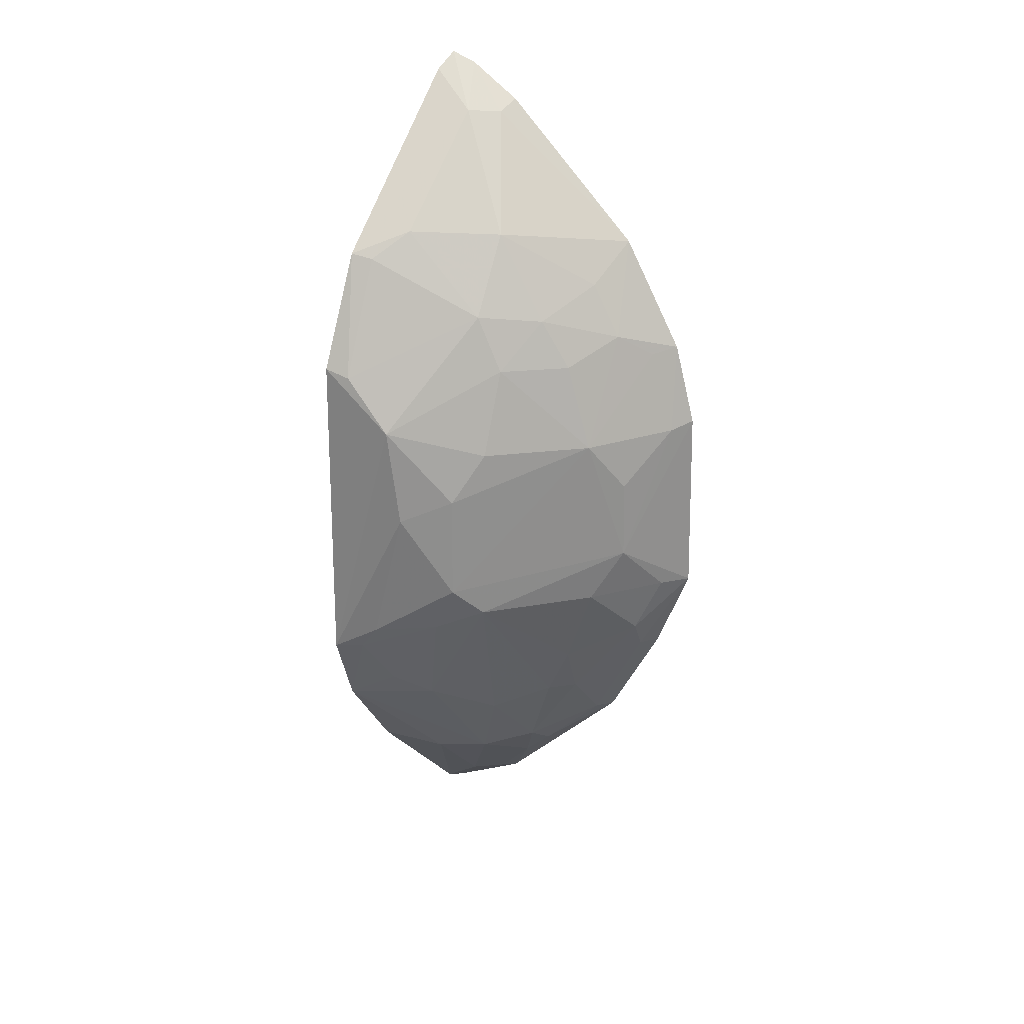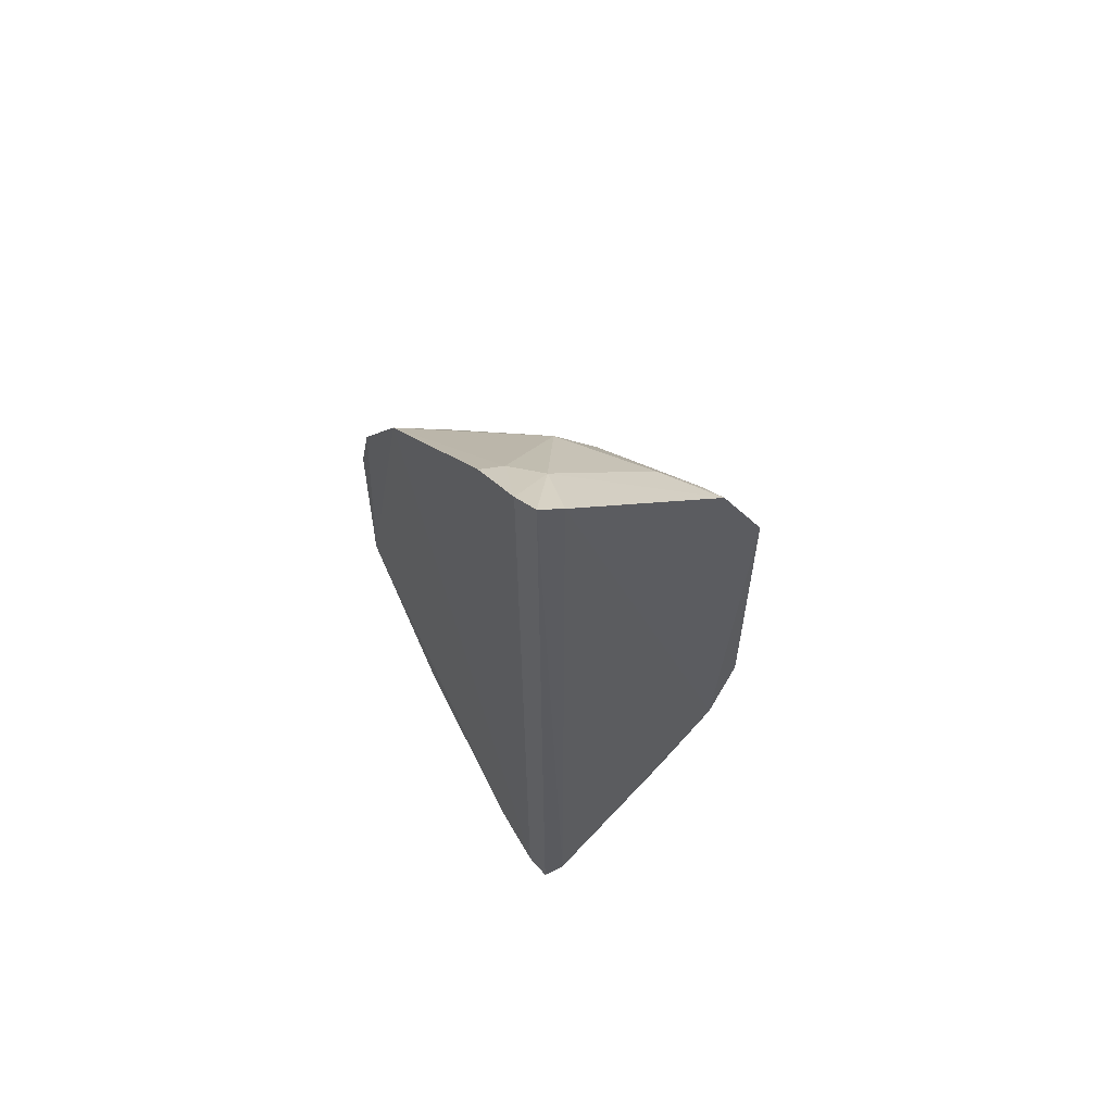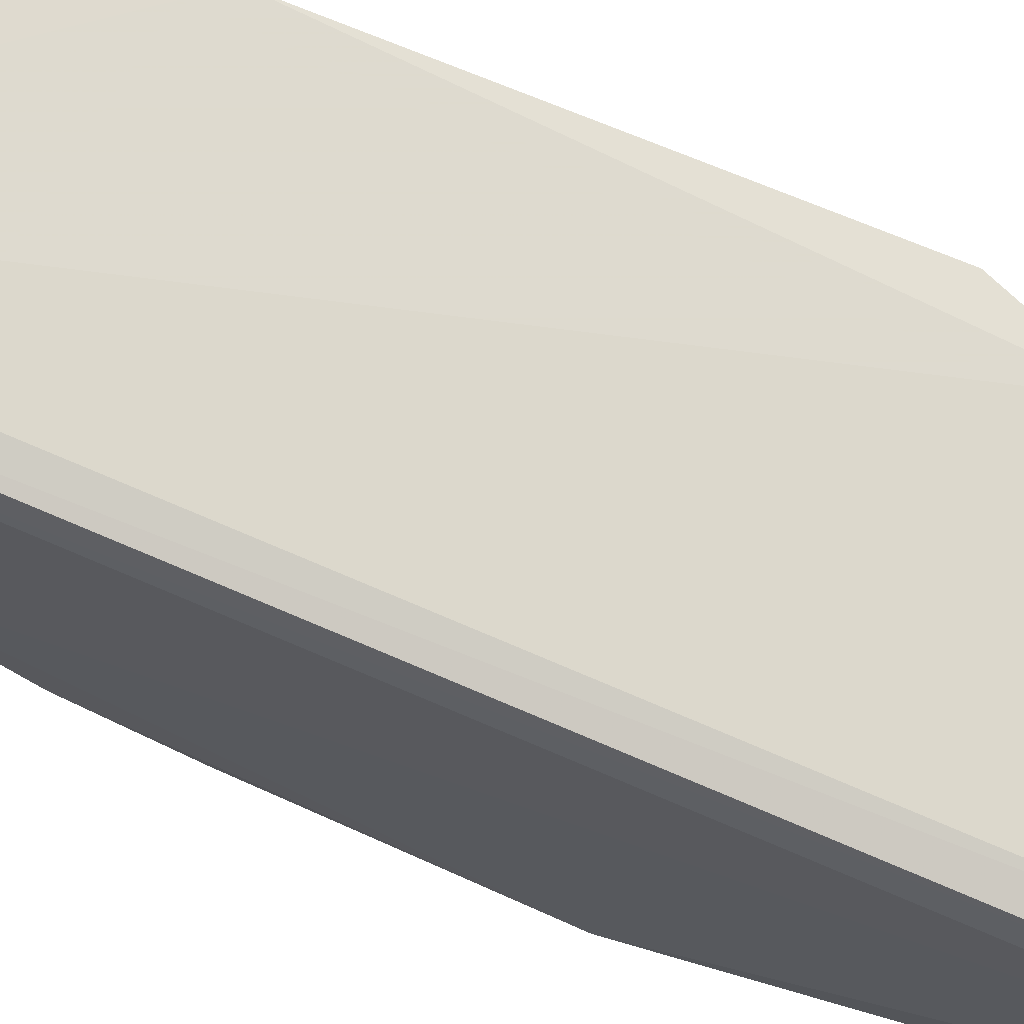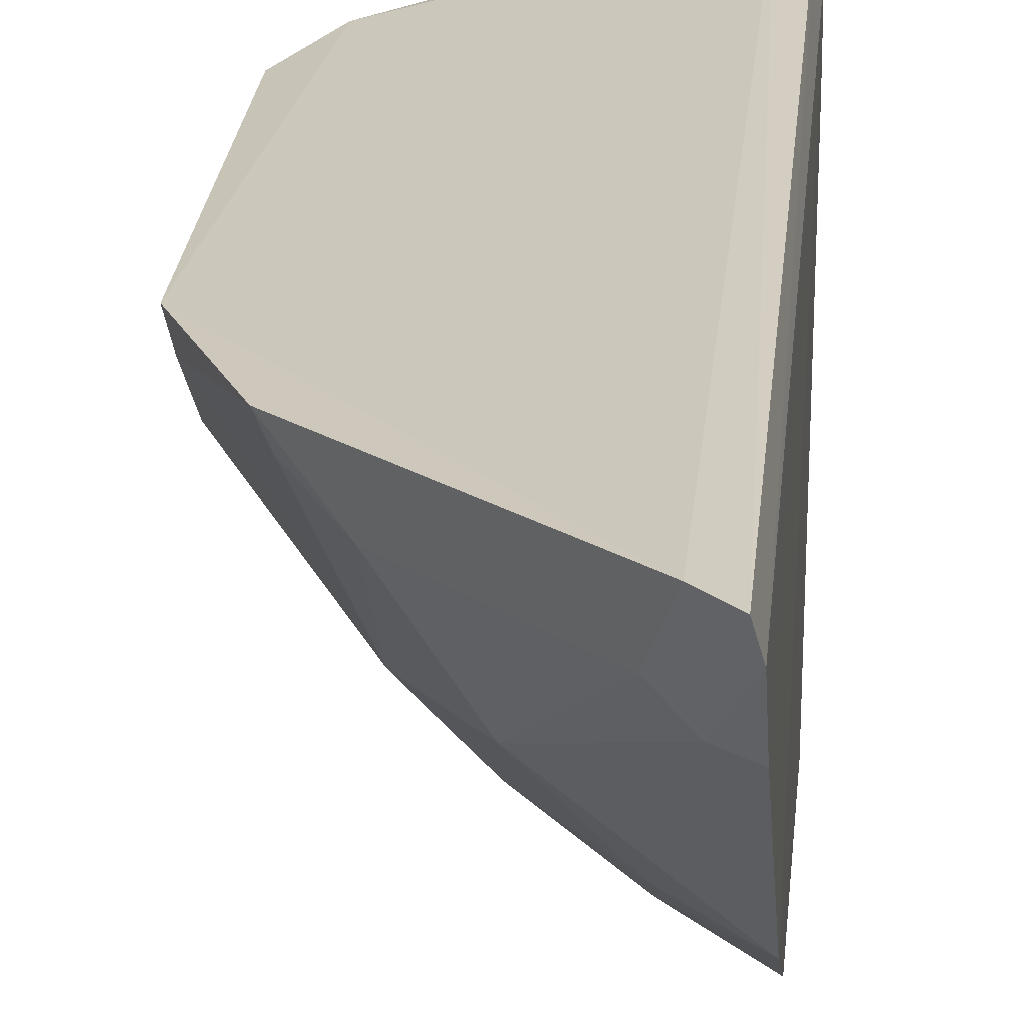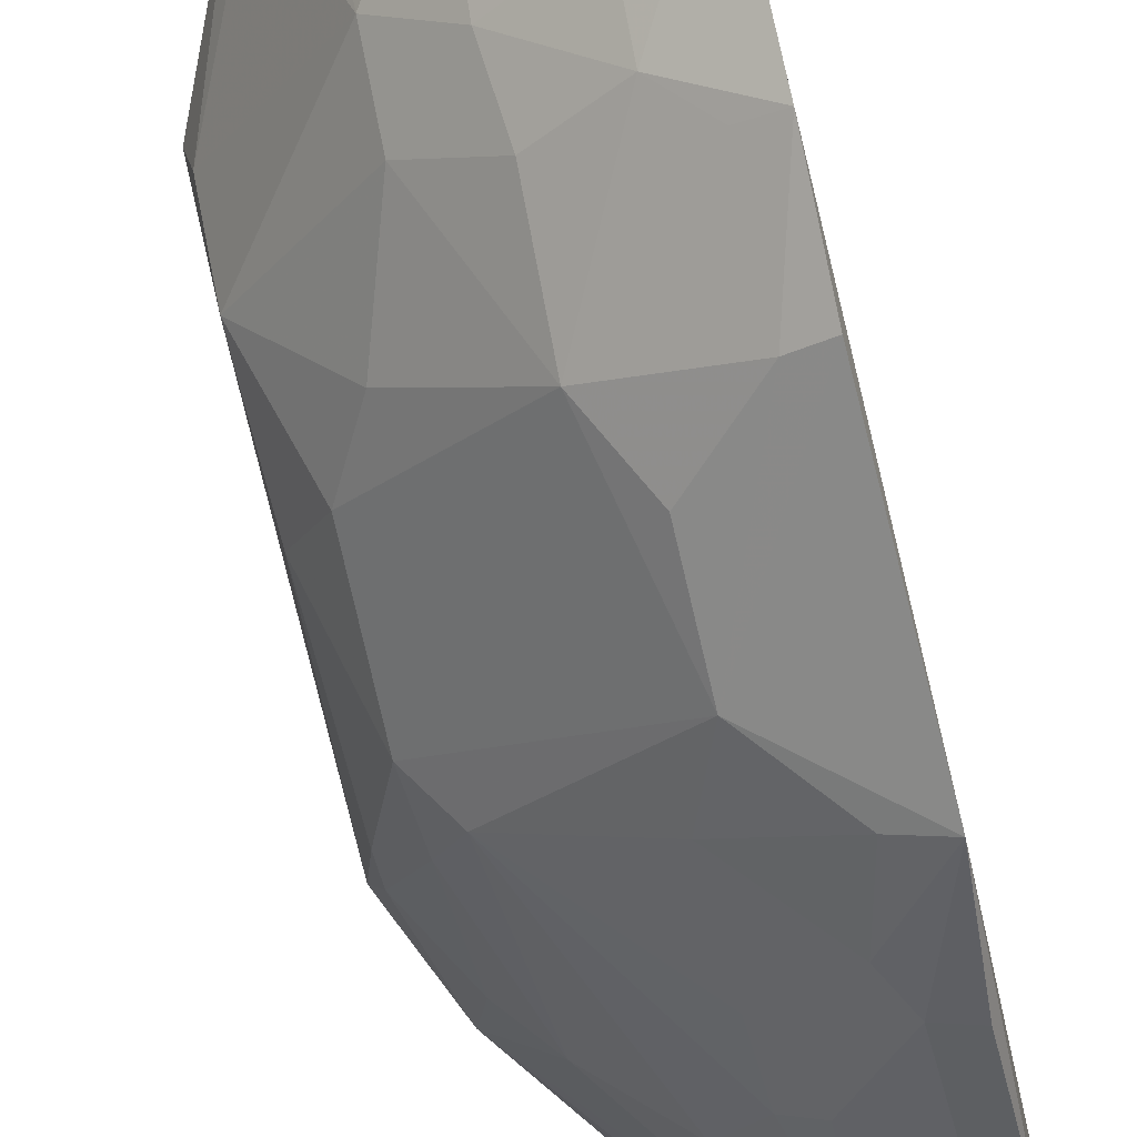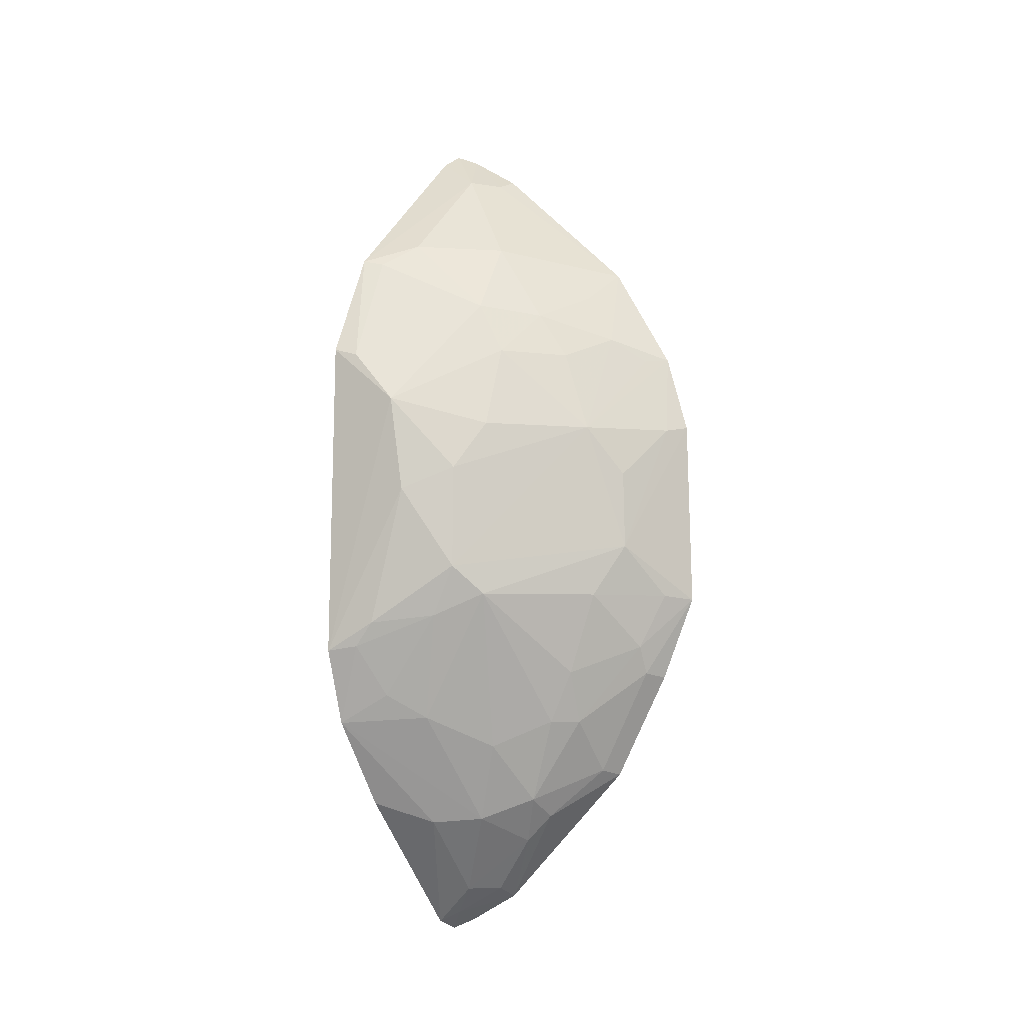
<metadata>
{"format":"obj","ext":"obj","renderer":"f3d","projection":"perspective","resolution":1024,"background":"white","views":[{"elev":25.7,"azim":122.3,"up":"+Y"},{"elev":63.7,"azim":-34.0,"up":"+Y"},{"elev":72.3,"azim":-66.6,"up":"+Z"},{"elev":21.4,"azim":-175.0,"up":"+Z"},{"elev":-75.8,"azim":-166.3,"up":"+Z"},{"elev":-7.6,"azim":121.4,"up":"+Y"}]}
</metadata>
<code>
v 0.2612 -0.2507 -0.1209
v 0.3893 -0.08802 -0.1195
v 0.2724 -0.2458 -0.1182
v 0.2606 0.2357 -0.1215
v 0.2565 -0.05699 -0.2817
v 0.2724 0.2276 -0.119
v 0.2578 0.2305 -0.1335
v 0.2974 -0.1715 -0.1987
v 0.3737 -0.1281 -0.1177
v 0.384 0.05337 -0.1571
v 0.2584 -0.2451 -0.1334
v 0.2812 0.2092 -0.1447
v 0.3565 -0.05713 -0.2015
v 0.3868 0.08481 -0.12
v 0.3223 -0.1848 -0.1463
v 0.2562 0.1422 -0.2348
v 0.2588 -0.1576 -0.2344
v 0.2698 -0.2248 -0.1595
v 0.2725 -0.0996 -0.2597
v 0.3515 -0.1253 -0.1609
v 0.3692 -0.04198 -0.1892
v 0.3601 0.1434 -0.1201
v 0.3419 -0.1737 -0.119
v 0.2573 0.213 -0.1606
v 0.3129 0.03933 -0.244
v 0.2582 -0.23 -0.1618
v 0.2708 -0.2401 -0.1308
v 0.2819 -0.2249 -0.1448
v 0.2962 -0.1272 -0.2285
v 0.3093 -0.05617 -0.2455
v 0.2597 -0.1017 -0.2647
v 0.3242 -0.1412 -0.1879
v 0.3099 -0.1826 -0.1714
v 0.3839 -0.0857 -0.1349
v 0.3828 0.001554 -0.1641
v 0.3844 0.08117 -0.1328
v 0.3115 0.1521 -0.1853
v 0.269 0.2077 -0.1582
v 0.2574 0.04403 -0.28
v 0.3683 0.01363 -0.1892
v 0.2978 -0.02838 -0.2597
v 0.2824 -0.1815 -0.2013
v 0.2709 -0.155 -0.23
v 0.2803 -0.08484 -0.2598
v 0.3087 -0.09961 -0.2302
v 0.3079 -0.1273 -0.2169
v 0.2822 -0.1957 -0.1861
v 0.3678 -0.06897 -0.1762
v 0.367 -0.1127 -0.1441
v 0.3835 -0.07282 -0.1448
v 0.3379 0.1126 -0.1875
v 0.3386 0.1541 -0.1438
v 0.2564 0.08608 -0.2676
v 0.3537 0.03962 -0.2014
v 0.2975 0.01333 -0.2588
v 0.2728 -0.05544 -0.2722
v 0.3561 0.1409 -0.1306
v 0.27 0.04126 -0.2732
v 0.3113 0.08333 -0.2292
v 0.3383 0.08422 -0.202
v 0.2839 0.09606 -0.2447
v 0.3143 0.1082 -0.2138
v 0.2693 0.08409 -0.2592
v 0.283 0.1231 -0.2286
f 1 3 4
f 6 4 3
f 7 1 4
f 9 6 3
f 11 1 7
f 12 7 4
f 12 4 6
f 14 9 2
f 14 6 9
f 14 2 10
f 16 5 11
f 22 12 6
f 22 6 14
f 23 15 9
f 23 9 3
f 23 3 15
f 24 16 11
f 24 11 7
f 26 11 5
f 26 5 17
f 26 1 11
f 27 3 1
f 27 26 18
f 27 1 26
f 28 15 3
f 28 27 18
f 28 3 27
f 31 19 17
f 31 17 5
f 31 5 19
f 32 13 20
f 33 20 9
f 33 9 15
f 33 32 20
f 33 8 32
f 33 15 28
f 34 2 9
f 35 10 2
f 36 22 14
f 36 14 10
f 38 24 7
f 38 7 12
f 38 12 37
f 38 37 16
f 38 16 24
f 40 21 25
f 40 35 21
f 40 10 35
f 41 25 21
f 41 21 13
f 41 13 30
f 41 5 39
f 42 26 17
f 43 29 8
f 43 17 19
f 43 19 29
f 43 42 17
f 43 8 42
f 44 19 5
f 44 29 19
f 45 30 13
f 45 44 30
f 45 29 44
f 46 13 32
f 46 45 13
f 46 29 45
f 46 32 8
f 46 8 29
f 47 33 28
f 47 28 18
f 47 8 33
f 47 42 8
f 47 18 26
f 47 26 42
f 48 20 13
f 48 13 21
f 49 34 9
f 49 9 20
f 49 48 34
f 49 20 48
f 50 2 34
f 50 35 2
f 50 21 35
f 50 48 21
f 50 34 48
f 51 36 10
f 52 37 12
f 52 12 22
f 52 51 37
f 53 39 5
f 53 5 16
f 54 40 25
f 54 10 40
f 55 25 41
f 56 41 30
f 56 30 44
f 56 44 5
f 56 5 41
f 57 22 36
f 57 36 51
f 57 52 22
f 57 51 52
f 58 53 25
f 58 39 53
f 58 25 55
f 58 55 41
f 58 41 39
f 60 51 10
f 60 10 54
f 60 54 25
f 60 25 59
f 61 59 25
f 61 53 16
f 62 37 51
f 62 60 59
f 62 51 60
f 62 59 61
f 63 61 25
f 63 25 53
f 63 53 61
f 64 62 61
f 64 61 16
f 64 16 37
f 64 37 62

</code>
